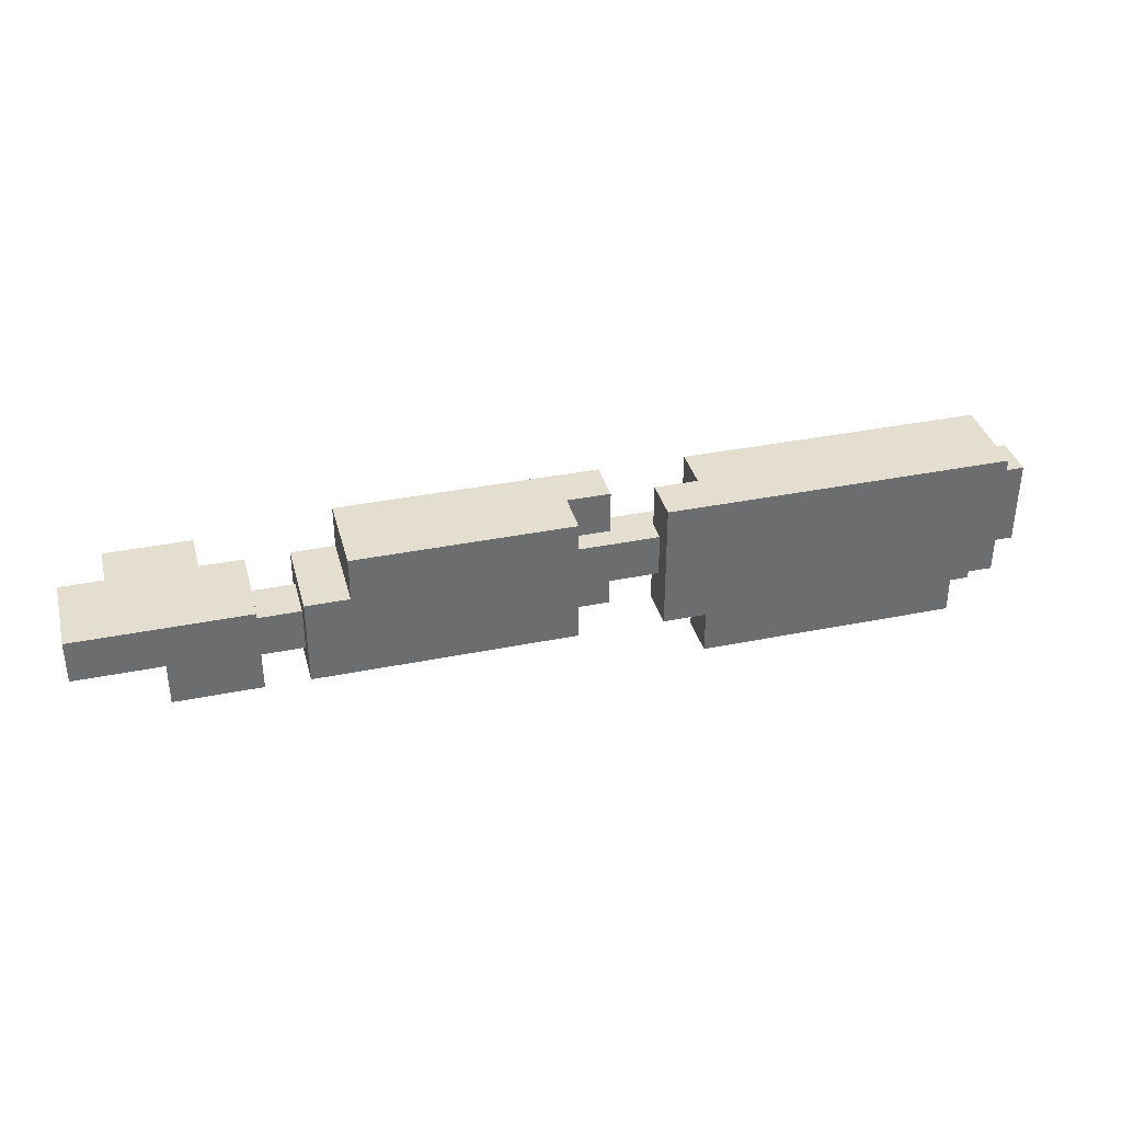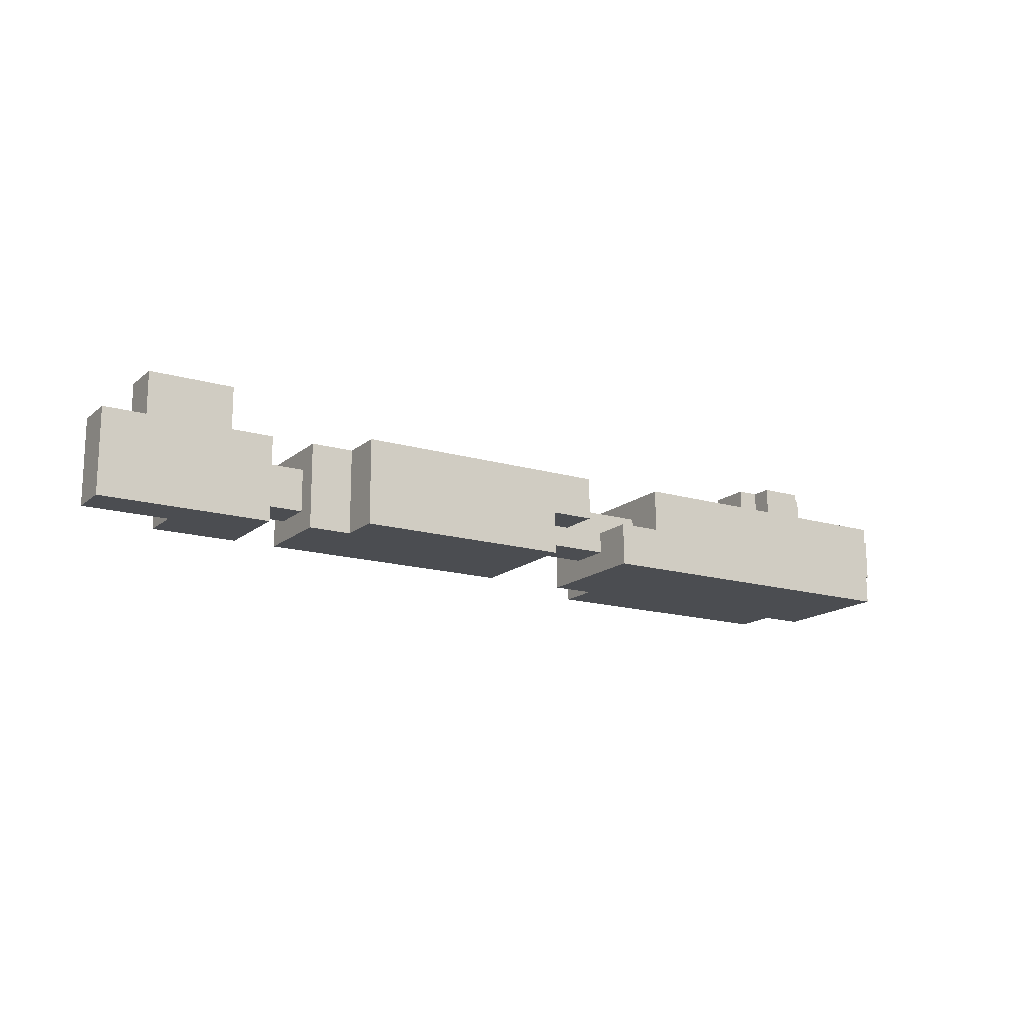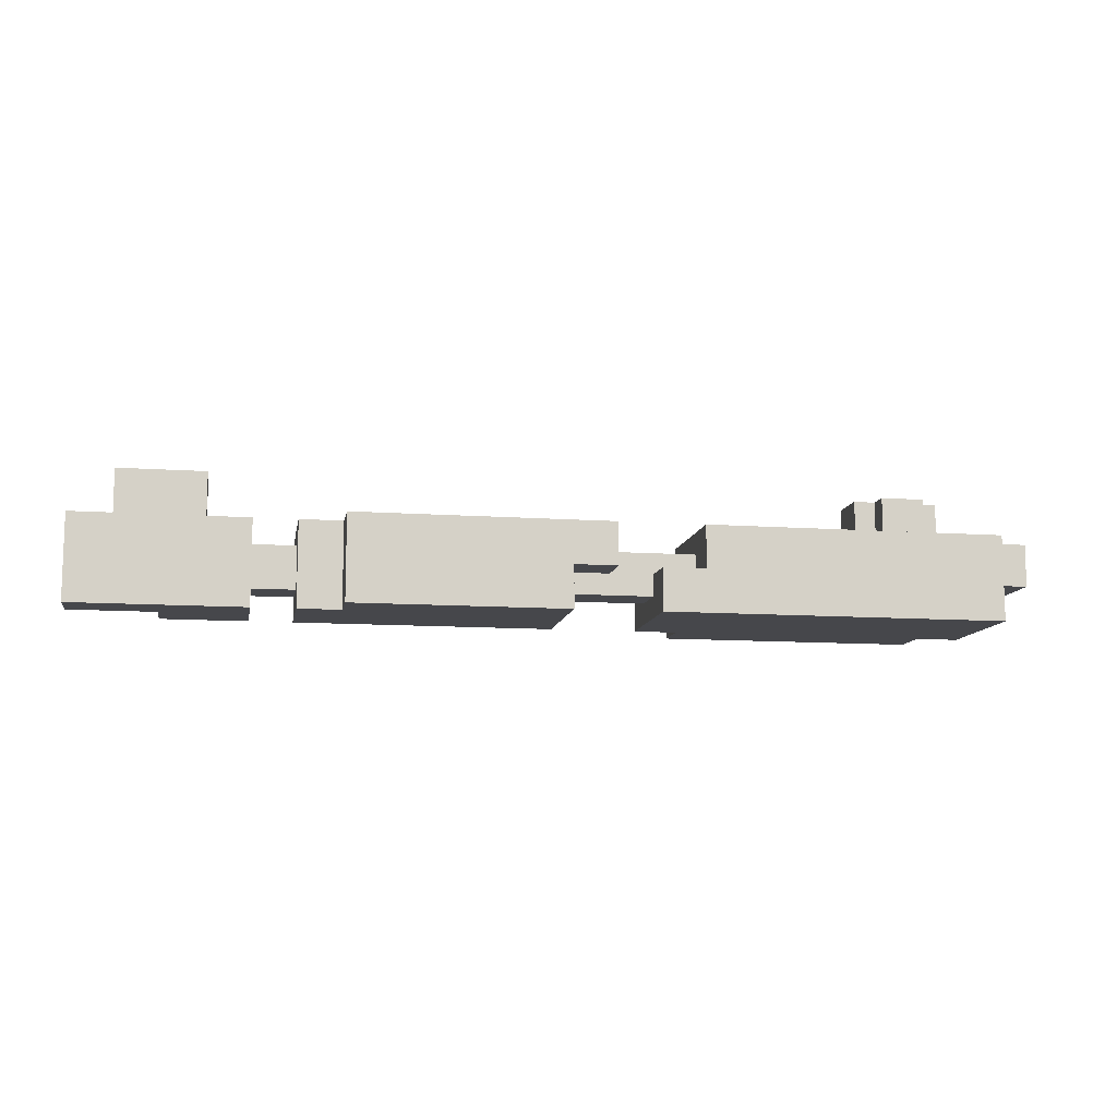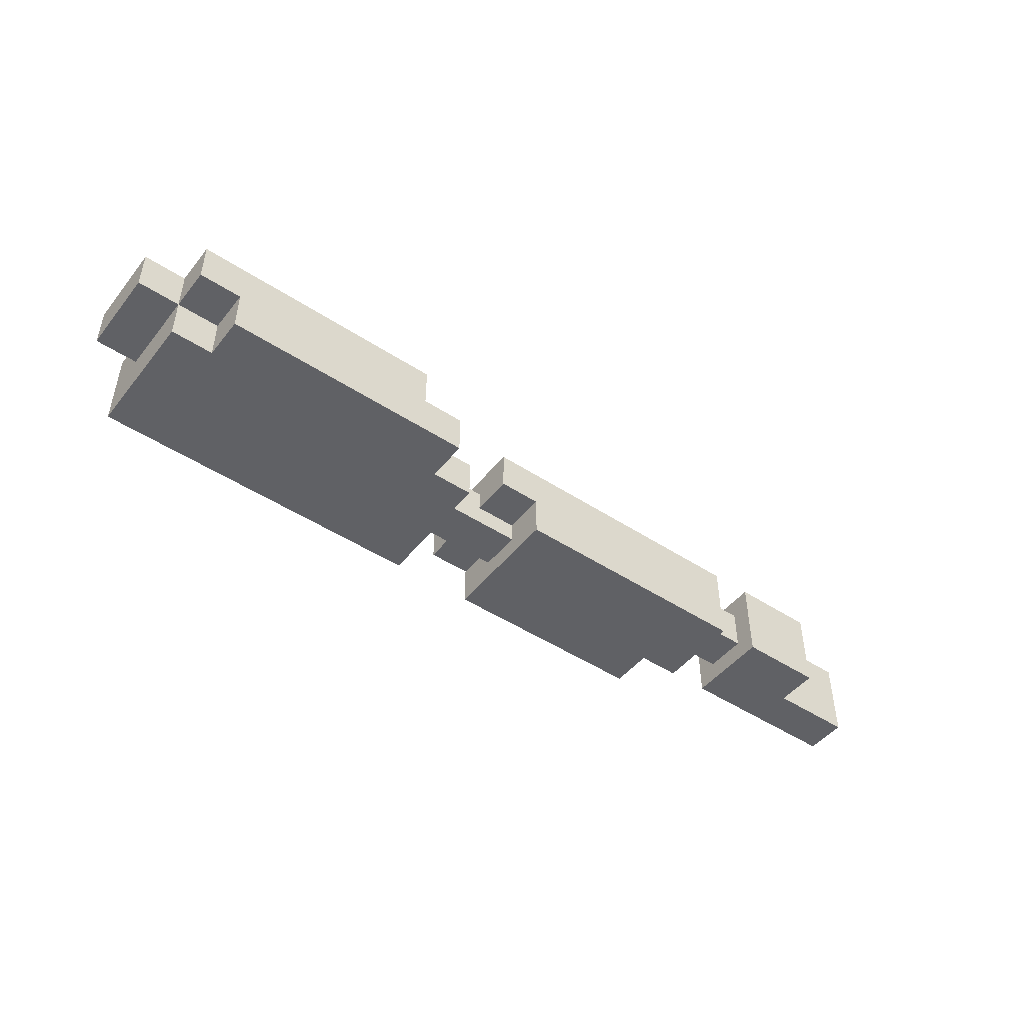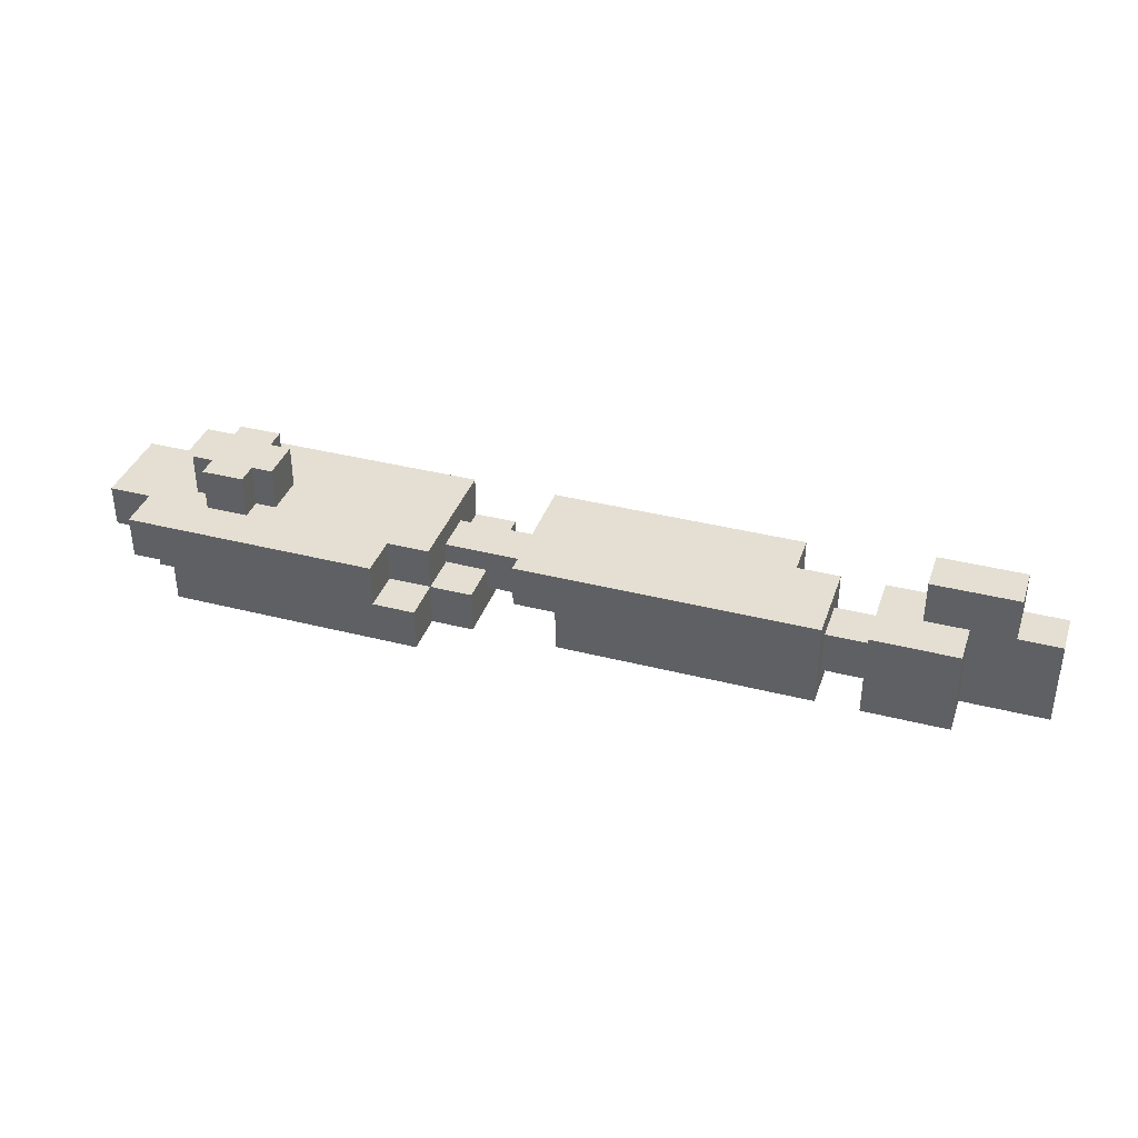
<metadata>
{"format":"obj","ext":"obj","renderer":"f3d","projection":"perspective","resolution":1024,"background":"white","views":[{"elev":36.4,"azim":165.3,"up":"+Y"},{"elev":-15.9,"azim":148.4,"up":"+Z"},{"elev":-10.8,"azim":170.0,"up":"+Z"},{"elev":-47.4,"azim":-36.5,"up":"+Z"},{"elev":37.2,"azim":18.2,"up":"+Z"}]}
</metadata>
<code>
o
v -0.4 8.4 -2.4
v -0.4 8.4 -2.6
v -0.4 8.8 -2.4
v -0.4 8.8 -2.6
v -0.2 8.2 -2.4
v -0.2 8.2 -2.6
v -0.2 8.4 -2.4
v -0.2 8.4 -2.6
v -0.2 8.4 -2.8
v -0.2 8.8 -2.4
v -0.2 8.8 -2.6
v -0.2 9 -2.4
v -0.2 9 -2.8
v 0 8.2 -2.6
v 0 8.2 -2.8
v 0 8.4 -2.6
v 0 8.4 -2.8
v 0 8.5 -2.2
v 0 8.5 -2.4
v 0 8.7 -2.2
v 0 8.7 -2.4
v 0.1 8.4 -2.2
v 0.1 8.4 -2.4
v 0.1 8.5 -2.2
v 0.1 8.5 -2.4
v 0.1 8.7 -2.2
v 0.1 8.7 -2.4
v 0.1 8.8 -2.2
v 0.1 8.8 -2.4
v 1.6 8.4 -2.4
v 1.6 8.4 -2.6
v 1.6 8.6 -2.5
v 1.6 8.6 -2.6
v 1.6 8.8 -2.5
v 1.6 8.8 -2.6
v 1.6 9 -2.4
v 1.6 9 -2.6
v 1.8 8.4 -2.6
v 1.8 8.4 -2.8
v 1.8 8.6 -2.6
v 1.8 8.6 -2.7
v 1.8 8.8 -2.6
v 1.8 8.8 -2.7
v 1.8 9 -2.6
v 1.8 9 -2.8
v 3.2 8.4 -2.4
v 3.2 8.4 -2.8
v 3.2 8.5 -2.5
v 3.2 8.5 -2.7
v 3.2 8.7 -2.5
v 3.2 8.7 -2.7
v 3.2 8.8 -2.4
v 3.2 8.8 -2.8
v 3.4 8.6 -2.2
v 3.4 8.6 -2.4
v 3.4 8.8 -2.2
v 3.4 8.8 -2.4
v 0.3 8.4 -2.2
v 0.3 8.4 -2.4
v 0.3 8.5 -2.2
v 0.3 8.5 -2.4
v 0.3 8.7 -2.2
v 0.3 8.7 -2.4
v 0.3 8.8 -2.2
v 0.3 8.8 -2.4
v 0.4 8.5 -2.2
v 0.4 8.5 -2.4
v 0.4 8.7 -2.2
v 0.4 8.7 -2.4
v 1 8.2 -2.4
v 1 8.2 -2.6
v 1 8.4 -2.4
v 1 8.4 -2.6
v 1.2 8.2 -2.6
v 1.2 8.2 -2.8
v 1.2 8.4 -2.4
v 1.2 8.4 -2.6
v 1.2 8.4 -2.8
v 1.2 8.6 -2.5
v 1.2 8.6 -2.6
v 1.2 8.8 -2.5
v 1.2 8.8 -2.6
v 1.2 9 -2.4
v 1.2 9 -2.6
v 1.4 8.4 -2.6
v 1.4 8.4 -2.8
v 1.4 8.6 -2.6
v 1.4 8.6 -2.7
v 1.4 8.8 -2.6
v 1.4 8.8 -2.7
v 1.4 9 -2.6
v 1.4 9 -2.8
v 2.8 8.8 -2.4
v 2.8 8.8 -2.8
v 2.8 9 -2.4
v 2.8 9 -2.8
v 3 8.4 -2.4
v 3 8.4 -2.8
v 3 8.5 -2.5
v 3 8.5 -2.7
v 3 8.7 -2.5
v 3 8.7 -2.7
v 3 8.8 -2.4
v 3 8.8 -2.8
v 3.6 8.4 -2.4
v 3.6 8.4 -2.8
v 3.6 8.6 -2.4
v 3.6 8.6 -2.8
v 3.8 8.6 -2.2
v 3.8 8.6 -2.4
v 3.8 8.8 -2.2
v 3.8 8.8 -2.4
v 4 8.6 -2.4
v 4 8.6 -2.8
v 4 8.8 -2.4
v 4 8.8 -2.8
v 0 8.5 -2.2
v 0 8.7 -2.2
v 0.1 8.4 -2.2
v 0.1 8.5 -2.2
v 0.1 8.7 -2.2
v 0.1 8.8 -2.2
v 0.3 8.4 -2.2
v 0.3 8.5 -2.2
v 0.3 8.7 -2.2
v 0.3 8.8 -2.2
v 0.4 8.5 -2.2
v 0.4 8.7 -2.2
v 3.4 8.6 -2.2
v 3.4 8.8 -2.2
v 3.8 8.6 -2.2
v 3.8 8.8 -2.2
v -0.4 8.4 -2.4
v -0.4 8.8 -2.4
v -0.2 8.2 -2.4
v -0.2 8.4 -2.4
v -0.2 8.8 -2.4
v -0.2 9 -2.4
v 0 8.5 -2.4
v 0 8.7 -2.4
v 0.1 8.4 -2.4
v 0.1 8.5 -2.4
v 0.1 8.7 -2.4
v 0.1 8.8 -2.4
v 0.3 8.4 -2.4
v 0.3 8.5 -2.4
v 0.3 8.7 -2.4
v 0.3 8.8 -2.4
v 0.4 8.5 -2.4
v 0.4 8.7 -2.4
v 1 8.2 -2.4
v 1 8.4 -2.4
v 1.2 8.4 -2.4
v 1.2 9 -2.4
v 1.6 8.4 -2.4
v 1.6 9 -2.4
v 2.8 8.8 -2.4
v 2.8 9 -2.4
v 3 8.4 -2.4
v 3 8.8 -2.4
v 3.2 8.4 -2.4
v 3.2 8.8 -2.4
v 3.4 8.6 -2.4
v 3.4 8.8 -2.4
v 3.6 8.4 -2.4
v 3.6 8.6 -2.4
v 3.8 8.6 -2.4
v 3.8 8.8 -2.4
v 4 8.6 -2.4
v 4 8.8 -2.4
v 1.2 8.6 -2.5
v 1.2 8.8 -2.5
v 1.6 8.6 -2.5
v 1.6 8.8 -2.5
v 3 8.5 -2.5
v 3 8.7 -2.5
v 3.2 8.5 -2.5
v 3.2 8.7 -2.5
v 1 8.2 -2.6
v 1 8.4 -2.6
v 1.2 8.2 -2.6
v 1.2 8.4 -2.6
v 1.2 8.6 -2.6
v 1.2 8.8 -2.6
v 1.2 9 -2.6
v 1.4 8.4 -2.6
v 1.4 8.6 -2.6
v 1.4 8.8 -2.6
v 1.4 9 -2.6
v -0.4 8.4 -2.6
v -0.4 8.8 -2.6
v -0.2 8.2 -2.6
v -0.2 8.4 -2.6
v -0.2 8.8 -2.6
v 0 8.2 -2.6
v 0 8.4 -2.6
v 1.6 8.4 -2.6
v 1.6 8.6 -2.6
v 1.6 8.8 -2.6
v 1.6 9 -2.6
v 1.8 8.4 -2.6
v 1.8 8.6 -2.6
v 1.8 8.8 -2.6
v 1.8 9 -2.6
v 1.4 8.6 -2.7
v 1.4 8.8 -2.7
v 1.8 8.6 -2.7
v 1.8 8.8 -2.7
v 3 8.5 -2.7
v 3 8.7 -2.7
v 3.2 8.5 -2.7
v 3.2 8.7 -2.7
v -0.2 8.4 -2.8
v -0.2 9 -2.8
v 0 8.2 -2.8
v 0 8.4 -2.8
v 1.2 8.2 -2.8
v 1.2 8.4 -2.8
v 1.4 8.4 -2.8
v 1.4 9 -2.8
v 1.8 8.4 -2.8
v 1.8 9 -2.8
v 2.8 8.8 -2.8
v 2.8 9 -2.8
v 3 8.4 -2.8
v 3 8.8 -2.8
v 3.2 8.4 -2.8
v 3.2 8.8 -2.8
v 3.6 8.4 -2.8
v 3.6 8.6 -2.8
v 4 8.6 -2.8
v 4 8.8 -2.8
v -0.2 8.2 -2.4
v 1 8.2 -2.4
v -0.2 8.2 -2.6
v 0 8.2 -2.6
v 1 8.2 -2.6
v 1.2 8.2 -2.6
v 0 8.2 -2.8
v 1.2 8.2 -2.8
v 0.1 8.4 -2.2
v 0.3 8.4 -2.2
v -0.4 8.4 -2.4
v -0.2 8.4 -2.4
v 0.1 8.4 -2.4
v 0.3 8.4 -2.4
v 1 8.4 -2.4
v 1.2 8.4 -2.4
v 1.6 8.4 -2.4
v 3 8.4 -2.4
v 3.2 8.4 -2.4
v 3.6 8.4 -2.4
v -0.4 8.4 -2.6
v -0.2 8.4 -2.6
v 0 8.4 -2.6
v 1 8.4 -2.6
v 1.2 8.4 -2.6
v 1.4 8.4 -2.6
v 1.6 8.4 -2.6
v 1.8 8.4 -2.6
v -0.2 8.4 -2.8
v 0 8.4 -2.8
v 1.2 8.4 -2.8
v 1.4 8.4 -2.8
v 1.8 8.4 -2.8
v 3 8.4 -2.8
v 3.2 8.4 -2.8
v 3.6 8.4 -2.8
v 0 8.5 -2.2
v 0.1 8.5 -2.2
v 0.3 8.5 -2.2
v 0.4 8.5 -2.2
v 0 8.5 -2.4
v 0.1 8.5 -2.4
v 0.3 8.5 -2.4
v 0.4 8.5 -2.4
v 3 8.5 -2.5
v 3.2 8.5 -2.5
v 3 8.5 -2.7
v 3.2 8.5 -2.7
v 3.4 8.6 -2.2
v 3.8 8.6 -2.2
v 3.4 8.6 -2.4
v 3.6 8.6 -2.4
v 3.8 8.6 -2.4
v 4 8.6 -2.4
v 1.2 8.6 -2.5
v 1.6 8.6 -2.5
v 1.2 8.6 -2.6
v 1.4 8.6 -2.6
v 1.6 8.6 -2.6
v 1.8 8.6 -2.6
v 1.4 8.6 -2.7
v 1.8 8.6 -2.7
v 3.6 8.6 -2.8
v 4 8.6 -2.8
v 0 8.7 -2.2
v 0.1 8.7 -2.2
v 0.3 8.7 -2.2
v 0.4 8.7 -2.2
v 0 8.7 -2.4
v 0.1 8.7 -2.4
v 0.3 8.7 -2.4
v 0.4 8.7 -2.4
v 3 8.7 -2.5
v 3.2 8.7 -2.5
v 3 8.7 -2.7
v 3.2 8.7 -2.7
v 0.1 8.8 -2.2
v 0.3 8.8 -2.2
v 3.4 8.8 -2.2
v 3.8 8.8 -2.2
v -0.4 8.8 -2.4
v -0.2 8.8 -2.4
v 0.1 8.8 -2.4
v 0.3 8.8 -2.4
v 2.8 8.8 -2.4
v 3 8.8 -2.4
v 3.2 8.8 -2.4
v 3.4 8.8 -2.4
v 3.8 8.8 -2.4
v 4 8.8 -2.4
v 1.2 8.8 -2.5
v 1.6 8.8 -2.5
v -0.4 8.8 -2.6
v -0.2 8.8 -2.6
v 1.2 8.8 -2.6
v 1.4 8.8 -2.6
v 1.6 8.8 -2.6
v 1.8 8.8 -2.6
v 1.4 8.8 -2.7
v 1.8 8.8 -2.7
v 2.8 8.8 -2.8
v 3 8.8 -2.8
v 3.2 8.8 -2.8
v 4 8.8 -2.8
v -0.2 9 -2.4
v 1.2 9 -2.4
v 1.6 9 -2.4
v 2.8 9 -2.4
v 1.2 9 -2.6
v 1.4 9 -2.6
v 1.6 9 -2.6
v 1.8 9 -2.6
v -0.2 9 -2.8
v 1.4 9 -2.8
v 1.8 9 -2.8
v 2.8 9 -2.8
f 3 2 1
f 4 2 3
f 7 6 5
f 8 6 7
f 11 9 8
f 12 11 10
f 13 9 11
f 13 11 12
f 16 15 14
f 17 15 16
f 20 19 18
f 21 19 20
f 24 23 22
f 25 23 24
f 28 27 26
f 29 27 28
f 32 31 30
f 33 31 32
f 34 32 30
f 36 34 30
f 36 35 34
f 37 35 36
f 40 39 38
f 41 39 40
f 43 39 41
f 44 43 42
f 45 39 43
f 45 43 44
f 48 47 46
f 49 47 48
f 50 48 46
f 51 47 49
f 52 50 46
f 52 51 50
f 53 47 51
f 53 51 52
f 56 55 54
f 57 55 56
f 58 59 60
f 60 59 61
f 62 63 64
f 64 63 65
f 66 67 68
f 68 67 69
f 70 71 72
f 72 71 73
f 74 75 77
f 77 75 78
f 76 77 79
f 79 77 80
f 76 79 81
f 76 81 83
f 81 82 83
f 83 82 84
f 85 86 87
f 87 86 88
f 88 86 90
f 89 90 91
f 90 86 92
f 91 90 92
f 93 94 95
f 95 94 96
f 97 98 99
f 99 98 100
f 97 99 101
f 100 98 102
f 97 101 103
f 101 102 103
f 102 98 104
f 103 102 104
f 105 106 107
f 107 106 108
f 109 110 111
f 111 110 112
f 113 114 115
f 115 114 116
f 120 118 117
f 121 118 120
f 123 120 119
f 123 122 121
f 123 121 120
f 124 122 123
f 125 122 124
f 126 122 125
f 127 125 124
f 128 125 127
f 131 130 129
f 132 130 131
f 136 134 133
f 137 134 136
f 139 136 135
f 139 138 137
f 139 137 136
f 140 138 139
f 141 139 135
f 142 139 141
f 143 138 140
f 144 138 143
f 145 141 135
f 148 138 144
f 149 146 145
f 150 148 147
f 151 149 145
f 151 150 149
f 151 145 135
f 152 150 151
f 153 150 152
f 154 148 150
f 154 150 153
f 154 138 148
f 157 156 155
f 158 156 157
f 159 157 155
f 160 157 159
f 163 162 161
f 164 162 163
f 165 163 161
f 166 163 165
f 169 168 167
f 170 168 169
f 173 172 171
f 174 172 173
f 177 176 175
f 178 176 177
f 181 180 179
f 182 180 181
f 186 183 182
f 187 183 186
f 188 185 184
f 189 185 188
f 190 191 193
f 193 191 194
f 192 193 195
f 195 193 196
f 197 198 201
f 201 198 202
f 199 200 203
f 203 200 204
f 205 206 207
f 207 206 208
f 209 210 211
f 211 210 212
f 213 214 216
f 215 216 217
f 216 214 218
f 217 216 218
f 218 214 219
f 219 214 220
f 221 222 223
f 223 222 224
f 221 223 225
f 225 223 226
f 227 228 229
f 229 228 230
f 230 228 231
f 231 228 232
f 235 234 233
f 236 234 235
f 237 234 236
f 239 238 237
f 239 237 236
f 240 238 239
f 245 242 241
f 246 242 245
f 253 244 243
f 254 244 253
f 256 248 247
f 257 248 256
f 259 250 249
f 260 250 259
f 261 255 254
f 262 255 261
f 263 258 257
f 264 258 263
f 265 250 260
f 266 250 265
f 267 252 251
f 268 252 267
f 273 270 269
f 274 270 273
f 275 272 271
f 276 272 275
f 279 278 277
f 280 278 279
f 283 282 281
f 284 282 283
f 285 282 284
f 289 288 287
f 290 288 289
f 291 288 290
f 293 292 291
f 293 291 290
f 294 292 293
f 295 286 285
f 295 285 284
f 296 286 295
f 297 298 301
f 301 298 302
f 299 300 303
f 303 300 304
f 305 306 307
f 307 306 308
f 309 310 315
f 315 310 316
f 311 312 320
f 320 312 321
f 313 314 325
f 325 314 326
f 323 324 327
f 327 324 328
f 328 324 329
f 329 330 331
f 328 329 331
f 331 330 332
f 317 318 333
f 333 318 334
f 321 322 335
f 319 320 335
f 320 321 335
f 335 322 336
f 337 338 341
f 339 340 343
f 343 340 344
f 341 342 345
f 337 341 345
f 345 342 346
f 344 340 347
f 347 340 348

</code>
